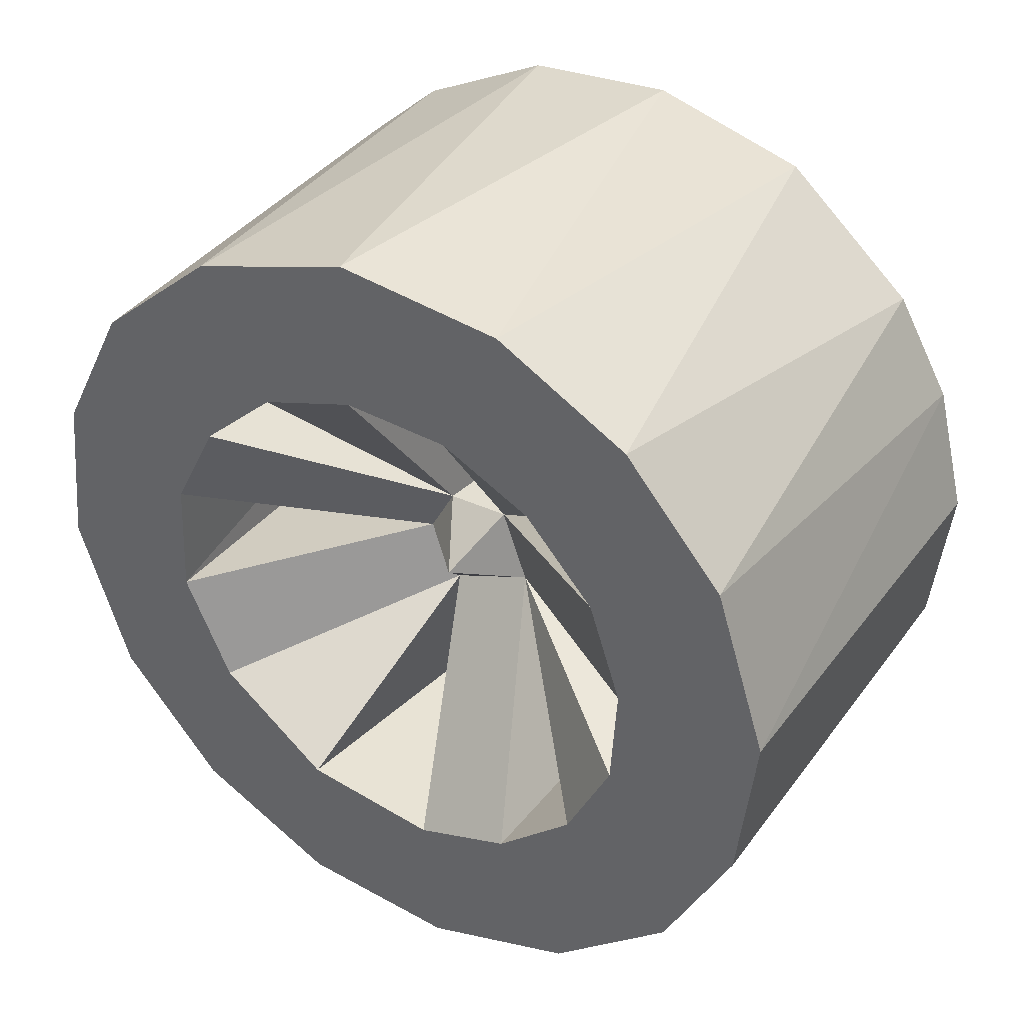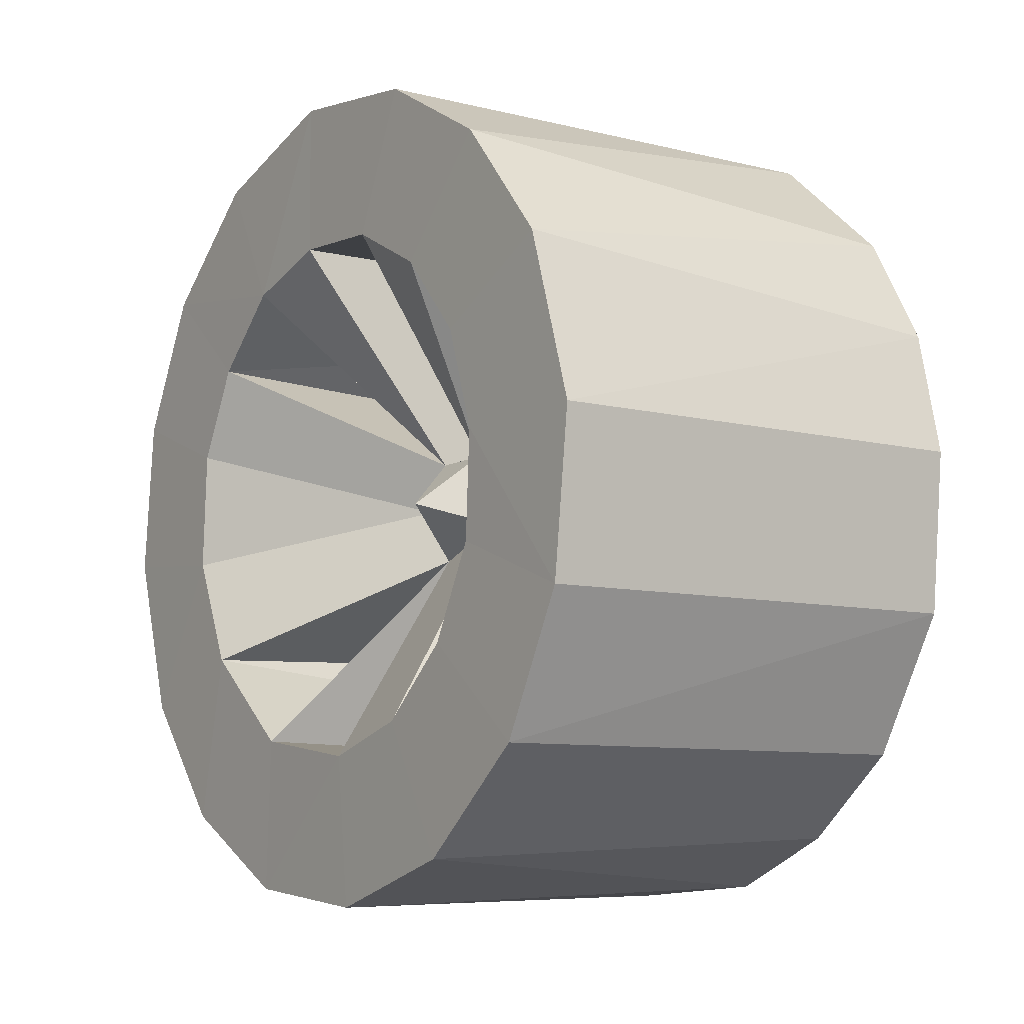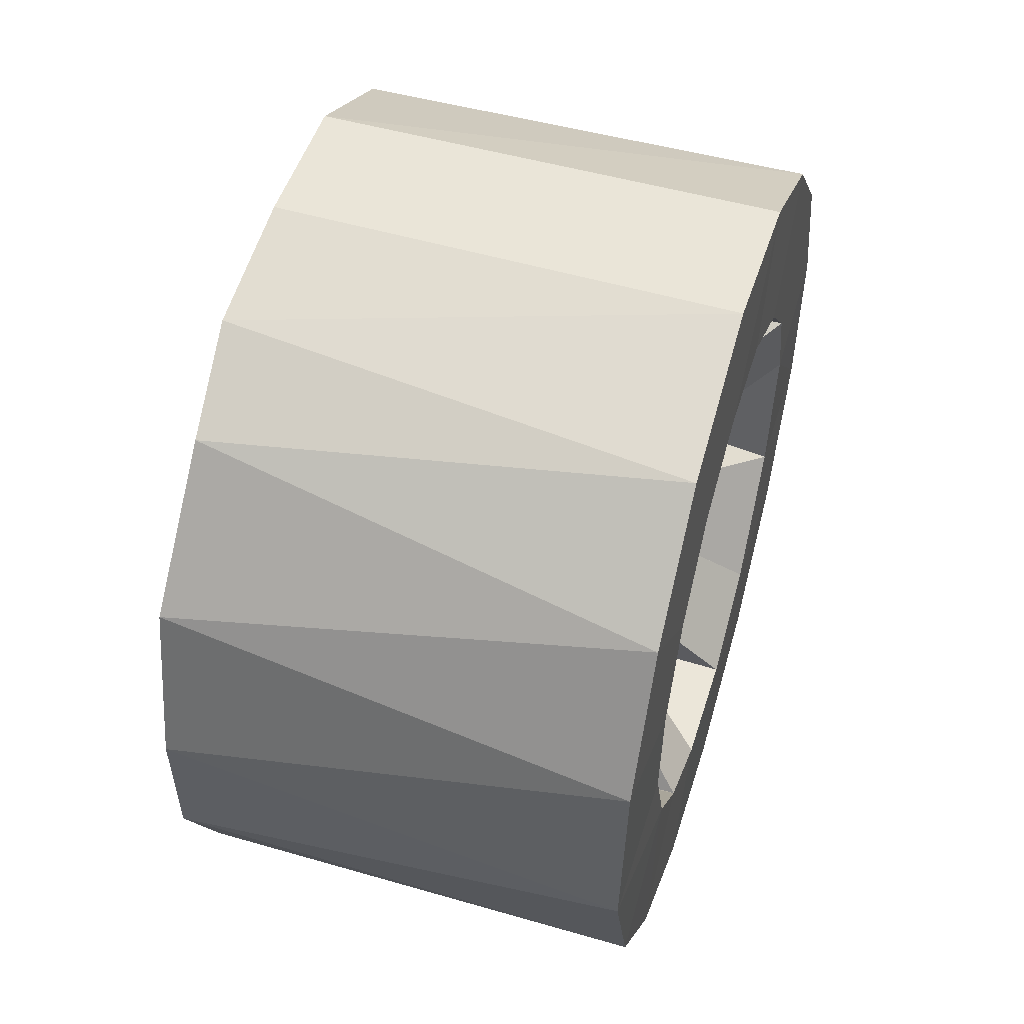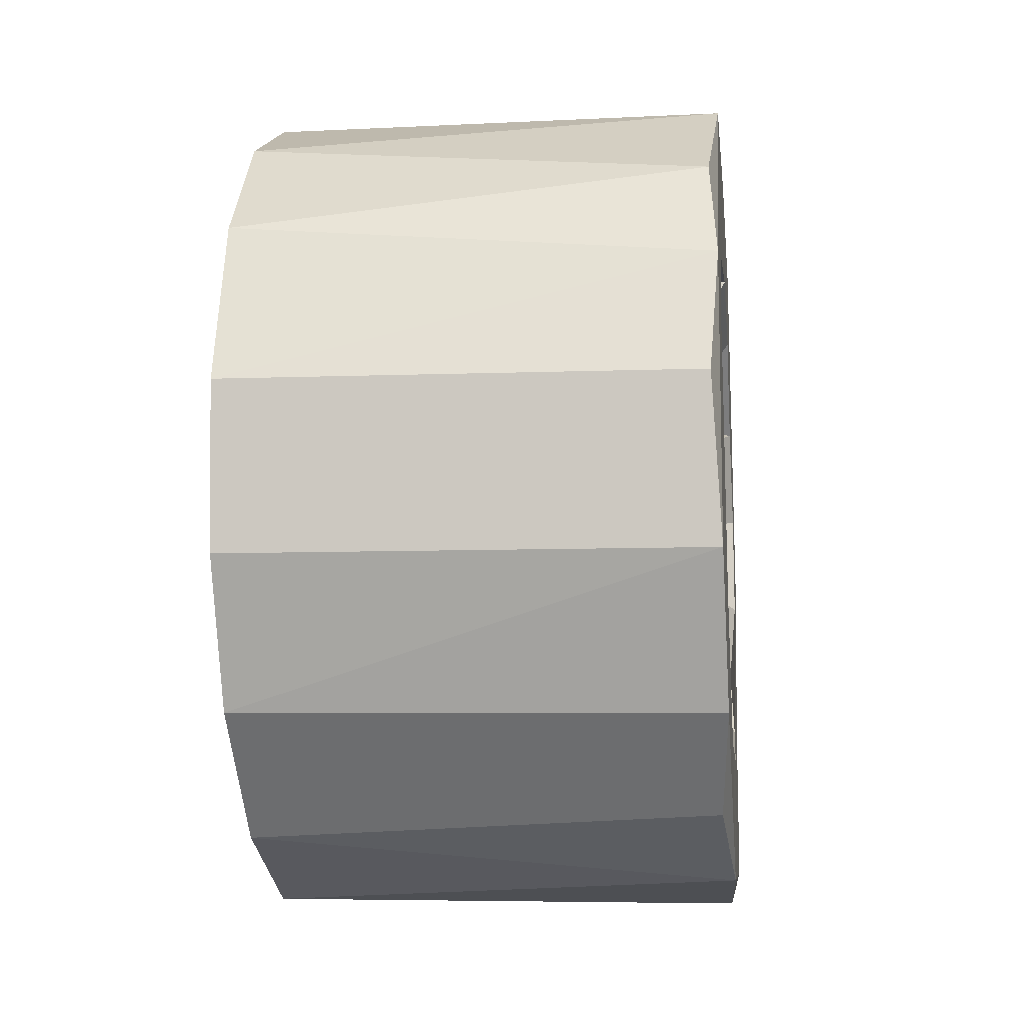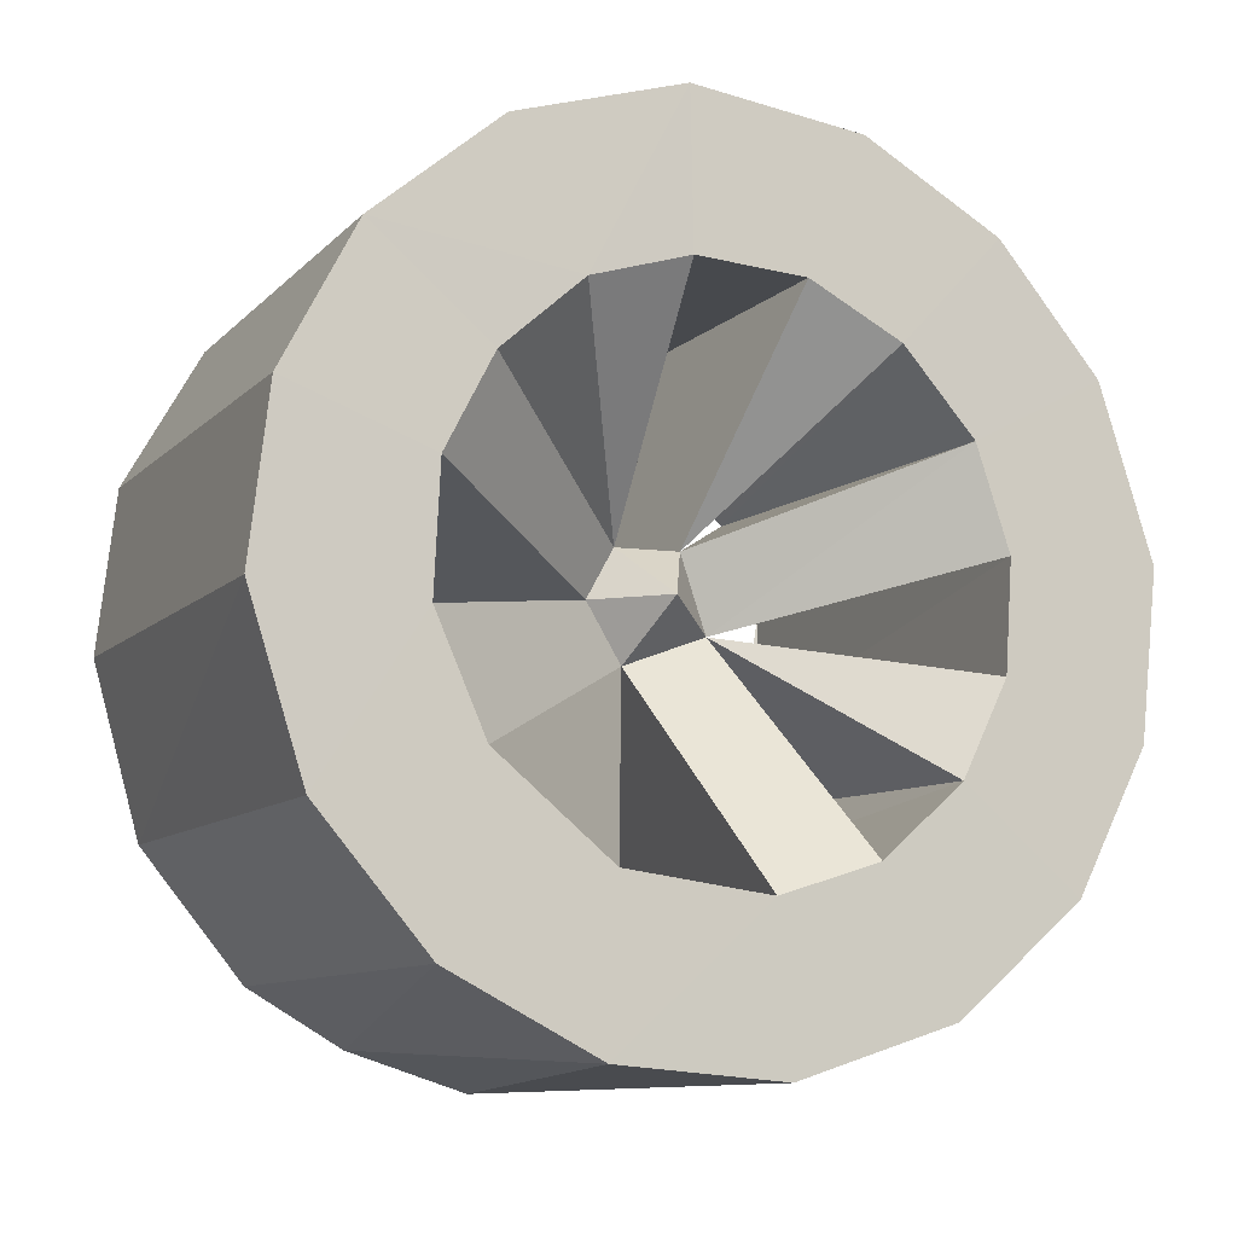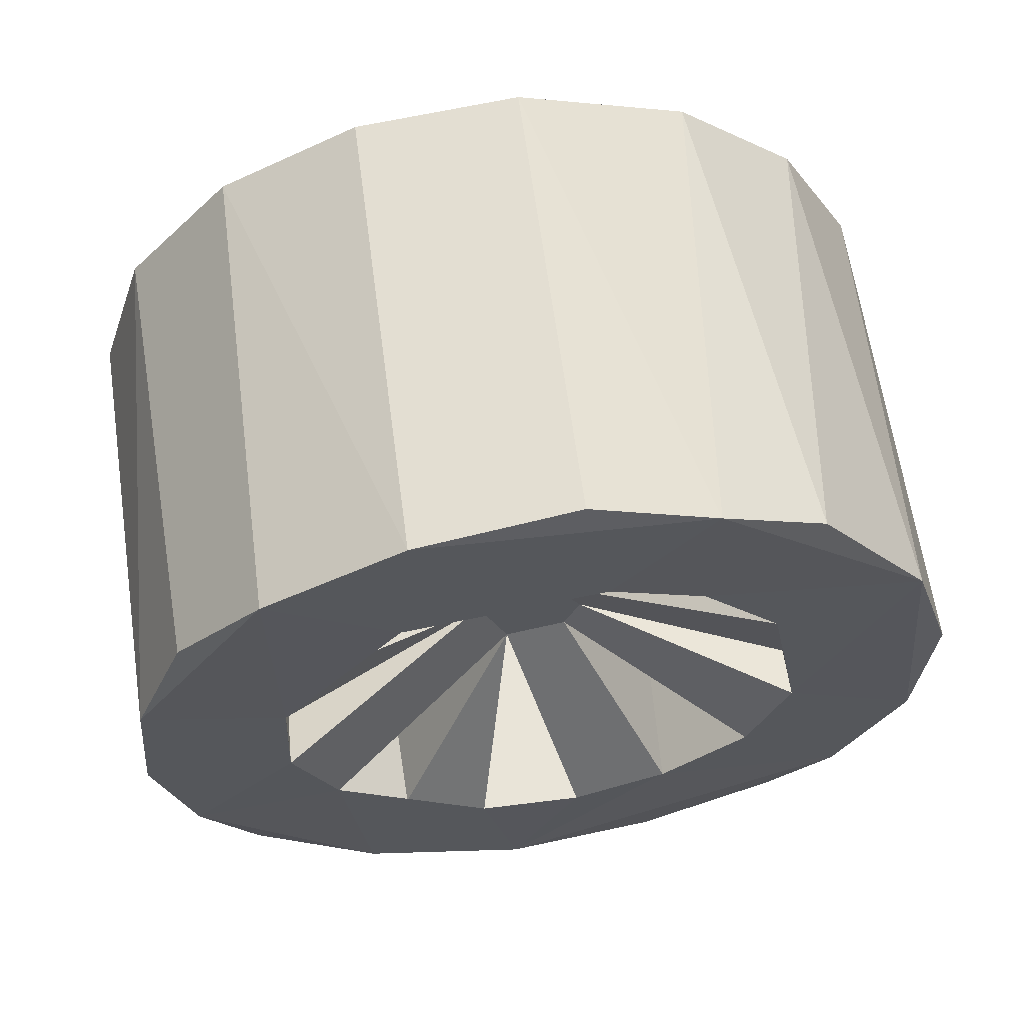
<metadata>
{"format":"obj","ext":"obj","renderer":"f3d","projection":"perspective","resolution":1024,"background":"white","views":[{"elev":37.5,"azim":121.8,"up":"+Z"},{"elev":-7.2,"azim":144.9,"up":"+Z"},{"elev":50.8,"azim":16.8,"up":"+Y"},{"elev":-12.6,"azim":-173.6,"up":"+Z"},{"elev":-10.8,"azim":65.3,"up":"+Z"},{"elev":62.0,"azim":-98.1,"up":"+Y"}]}
</metadata>
<code>
o Cylinder.006
v 0.2499 -0.000674 0.003164
v -0.2217 -0.1034 -0.04058
v -0.2223 -0.07775 0.08024
v -0.2227 -0.000674 0.1117
v -0.2212 0.1028 0.04603
v -0.2224 0.04195 -0.09975
v -0.4333 -0.09744 -0.8084
v -0.4346 -0.5223 -0.624
v -0.4425 -0.7189 -0.3813
v -0.4333 -0.7782 0.2553
v 0.4629 -0.6378 0.5064
v -0.4317 -0.6286 0.5257
v -0.4324 0.08468 0.815
v 0.4629 0.2512 0.7752
v -0.4302 0.6428 0.5087
v -0.4304 0.8153 0.06823
v -0.4449 0.7741 -0.2414
v -0.4465 0.6244 -0.5107
v -0.4287 0.4522 -0.6758
v 0.4626 0.3974 -0.705
v 0.4628 0.09348 -0.8034
v 0.4664 0.06657 -0.5142
v 0.4666 -0.5172 -0.09325
v 0.4649 -0.4147 0.319
v 0.4644 -0.07233 0.5192
v 0.4663 0.3156 0.4178
v 0.4661 0.5168 0.07207
v 0.4663 0.414 -0.3131
v 0.4628 -0.2224 -0.778
v 0.4628 -0.5029 -0.6346
v 0.4627 -0.7088 -0.3949
v 0.4623 -0.8114 -0.07333
v 0.4633 -0.7758 0.2387
v 0.4626 -0.3984 0.7114
v 0.4623 -0.07678 0.814
v 0.4633 0.5127 0.6298
v 0.4626 0.7076 0.4009
v 0.4623 0.81 0.07964
v 0.4632 0.7745 -0.2324
v 0.4629 0.6371 -0.4991
v -0.447 -0.1009 -0.5178
v -0.4434 -0.295 -0.4317
v -0.4348 -0.432 -0.2902
v -0.4466 -0.5132 -0.1236
v -0.4466 -0.5216 0.08317
v -0.4447 -0.4523 0.2735
v -0.4459 -0.2952 0.4441
v -0.4454 -0.08331 0.5221
v -0.4388 0.1015 0.5113
v -0.4448 0.2697 0.4549
v -0.4464 0.5126 0.1176
v -0.4442 0.4345 0.302
v -0.4385 0.5151 -0.07852
v -0.4466 0.4525 -0.2676
v -0.4395 0.3073 -0.4189
v -0.4454 0.13 -0.5075
v -0.4467 -0.3309 -0.7326
v -0.4463 -0.8097 -0.0528
v -0.4471 -0.4806 0.6554
v -0.4446 -0.2158 0.7862
v -0.4455 0.3807 0.7221
v -0.4462 0.7467 0.3075
v -0.4463 0.2105 -0.7797
v 0.4641 -0.2059 -0.4803
v 0.4659 -0.4238 -0.3035
v 0.4659 -0.5056 0.1413
v 0.4668 -0.2612 0.4581
v 0.466 0.1375 0.5081
v 0.4663 0.4531 0.264
v 0.4642 0.5034 -0.134
v 0.466 0.2587 -0.4516
v 0.134 -0.04987 -0.1047
v 0.1333 -0.1159 0.004649
v 0.1346 -0.06413 0.09961
v 0.1358 0.06025 0.103
v 0.1335 0.1107 -0.04214
f 22 29 21
f 67 35 34
f 64 29 22
f 25 35 67
f 65 31 30
f 67 11 24
f 70 39 27
f 23 31 65
f 23 32 31
f 62 51 52 61
f 54 18 56
f 47 60 48
f 45 58 46
f 48 60 61
f 41 57 42
f 54 17 18
f 47 59 60
f 56 63 41
f 21 7 63
f 57 29 30
f 9 31 32
f 10 33 11
f 60 34 35
f 13 35 14
f 36 61 14
f 37 15 36
f 62 37 38
f 17 39 40
f 63 20 21
f 44 43 42
f 48 50 49
f 56 55 54
f 59 10 12
f 62 16 17
f 40 28 71 20
f 33 32 23 66
f 38 37 69 27
f 30 29 64 65
f 35 25 68 14
f 21 20 71 22
f 11 33 66 24
f 36 14 68 26
f 27 39 38
f 40 39 70 28
f 67 34 11
f 3 4 5 6 2
f 45 44 58
f 41 63 57
f 56 18 63
f 51 62 17
f 46 58 59
f 50 48 61
f 54 51 17
f 42 57 9
f 47 46 59
f 44 42 9
f 52 50 61
f 44 9 58
f 8 30 31 9
f 21 29 7
f 57 7 29
f 8 57 30
f 32 33 10 58
f 58 9 32
f 12 11 34 59
f 12 10 11
f 38 39 17 16
f 60 59 34
f 35 13 60
f 61 13 14
f 36 15 61
f 62 15 37
f 16 62 38
f 18 40 20 19
f 40 18 17
f 63 19 20
f 51 54 53
f 57 63 7
f 9 57 8
f 59 58 10
f 61 60 13
f 62 61 15
f 18 19 63
f 36 26 69 37
f 49 25 48
f 74 25 67
f 76 69 75
f 76 27 69
f 5 53 54
f 4 74 75
f 27 53 70
f 28 55 71
f 22 41 64
f 23 45 66
f 24 47 67
f 25 49 68
f 26 52 69
f 1 73 72
f 1 74 73
f 1 72 76
f 43 65 42
f 45 23 44
f 47 24 46
f 52 26 50
f 53 27 51
f 55 28 54
f 41 22 56
f 23 65 72 73
f 66 73 74 24
f 71 76 72 22
f 75 26 68
f 76 28 70
f 42 2 6 41
f 52 5 75 69
f 50 26 75 5
f 48 25 74 4
f 2 43 44
f 47 3 74 67
f 46 3 2 45
f 46 24 74 3
f 45 2 73 66
f 47 48 4 3
f 44 23 73 2
f 72 65 43 2
f 50 5 4 49
f 42 64 72 2
f 41 6 72 64
f 72 6 56 22
f 5 52 51
f 55 6 76 71
f 54 28 76 6
f 6 5 54
f 51 27 76 5
f 53 5 76 70
f 6 55 56
f 49 4 75 68
f 64 42 65
f 1 75 74
f 1 76 75

</code>
